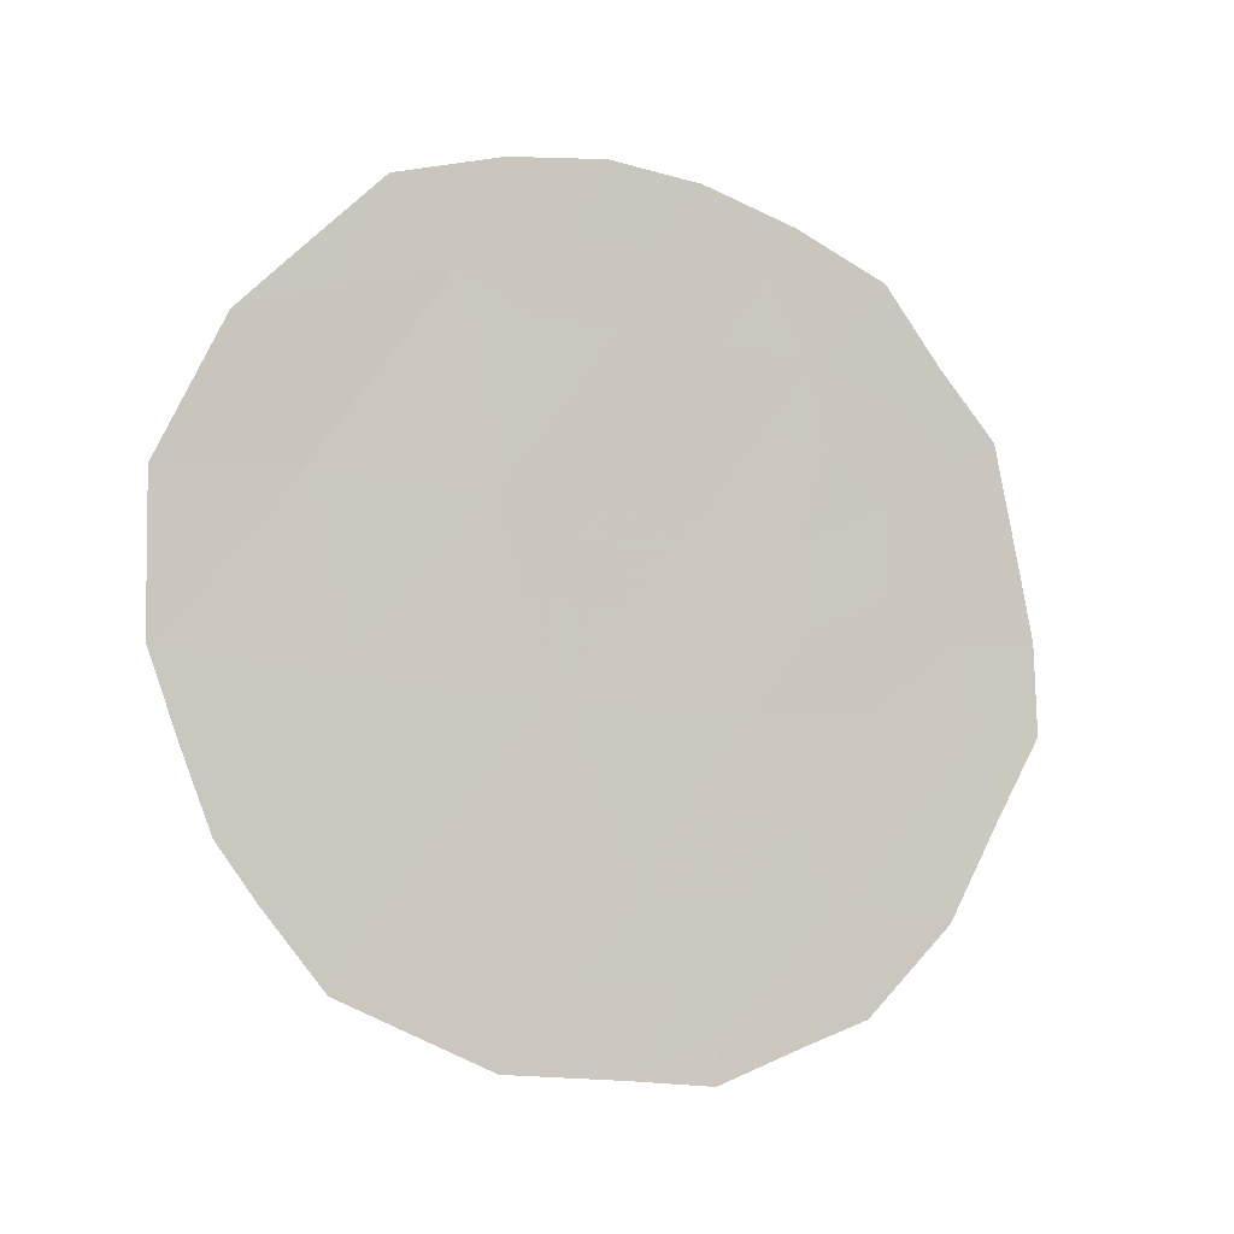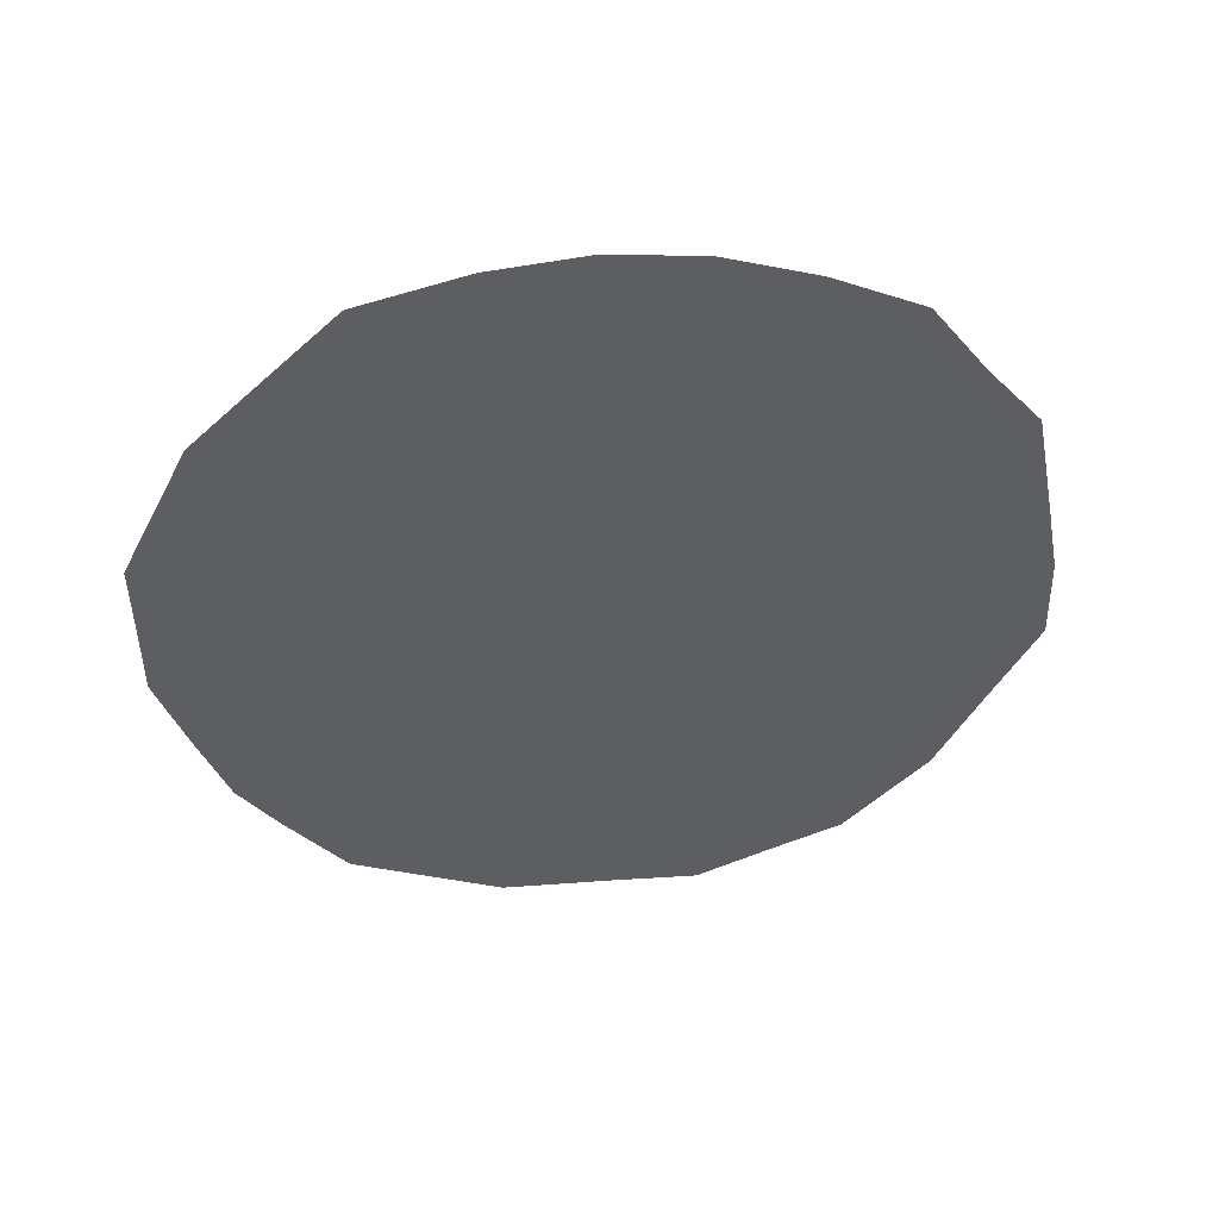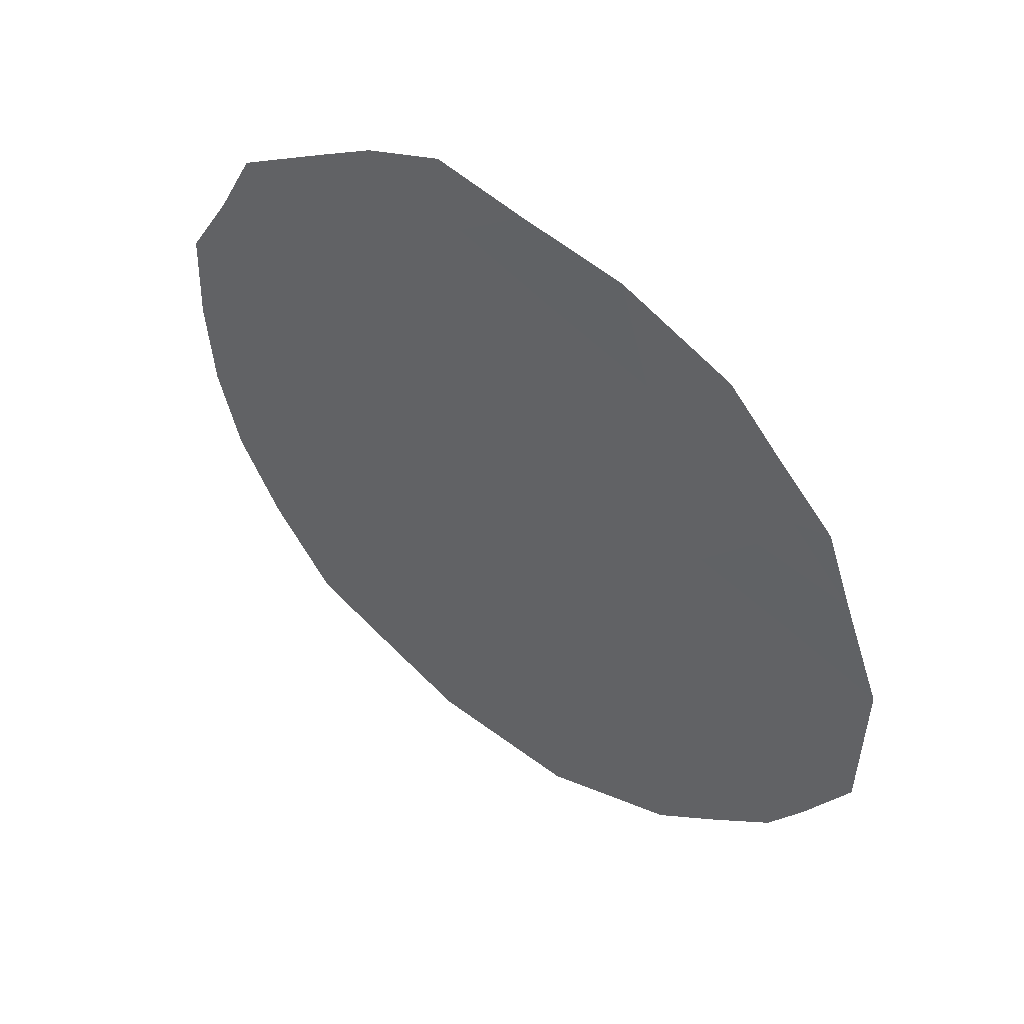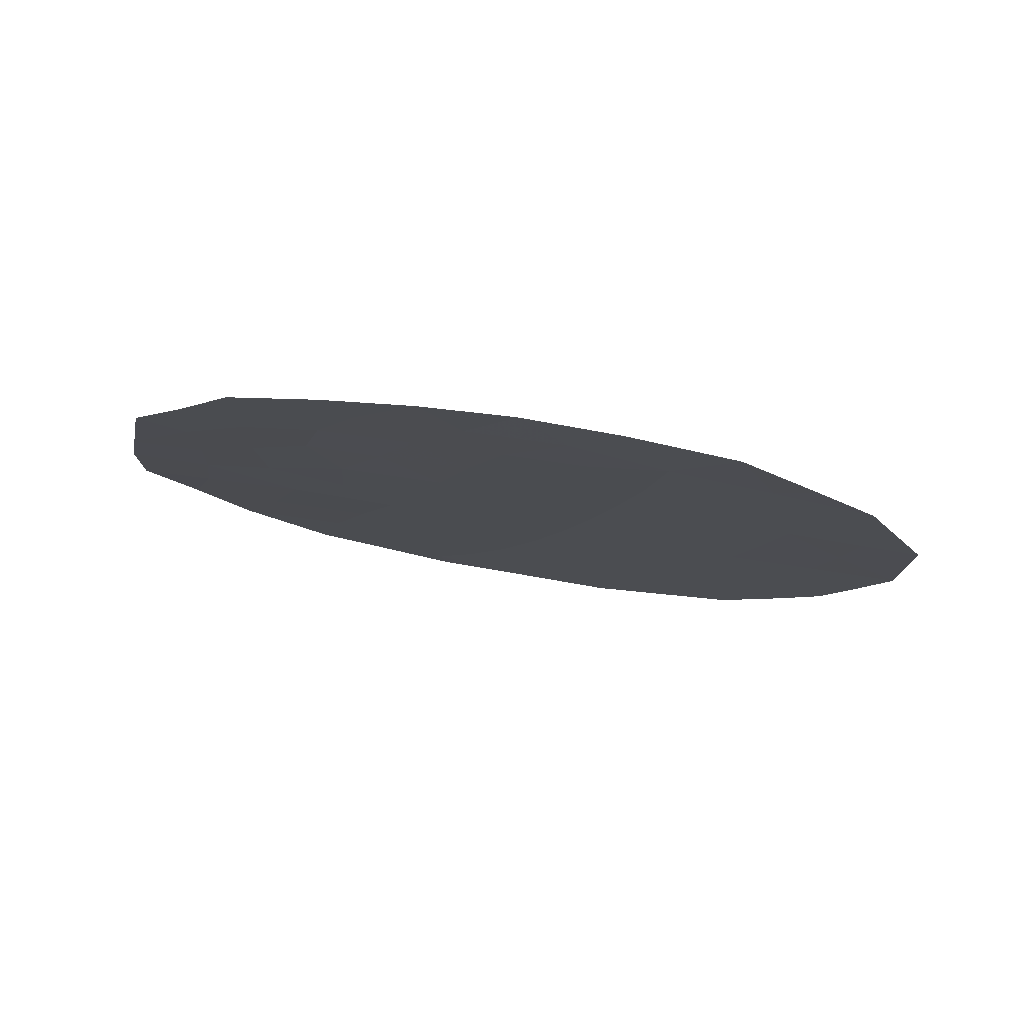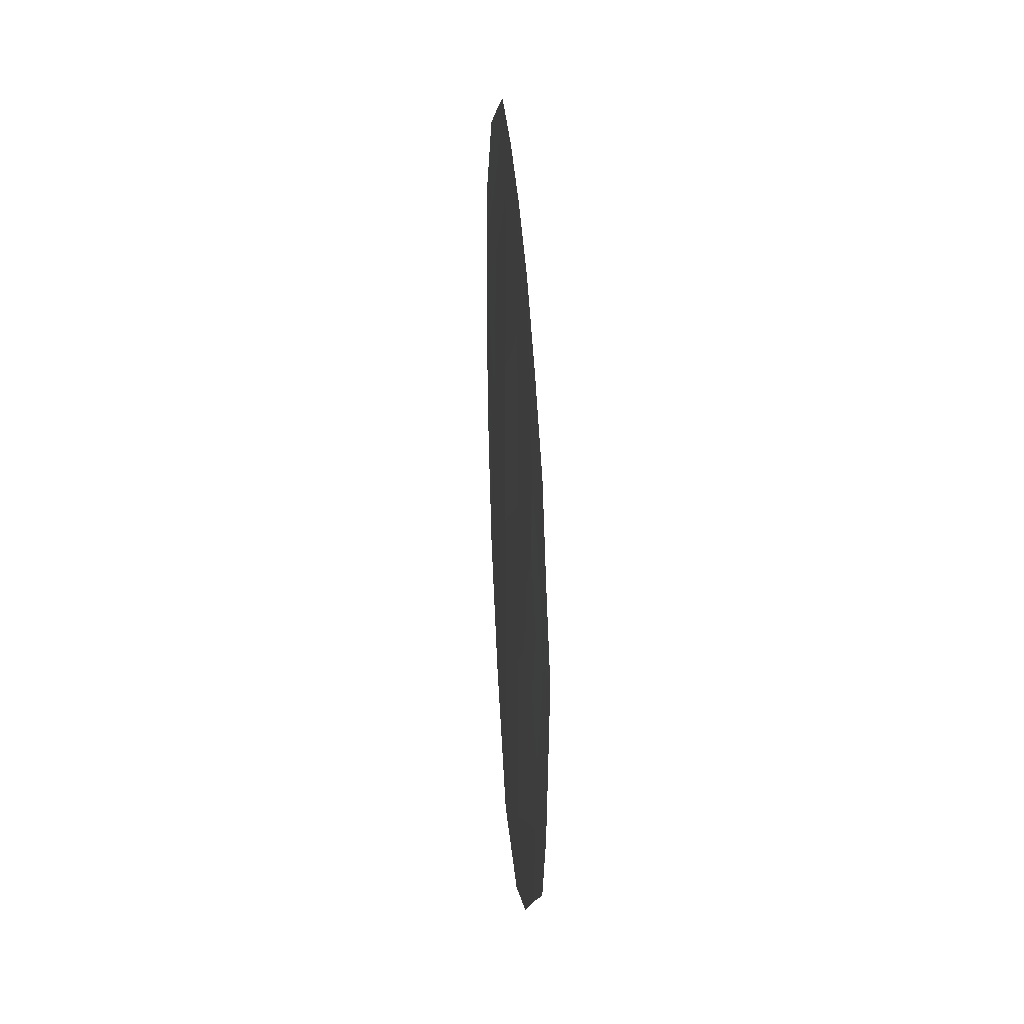
<metadata>
{"format":"obj","ext":"obj","renderer":"f3d","projection":"perspective","resolution":1024,"background":"white","views":[{"elev":-4.4,"azim":-137.2,"up":"+Y"},{"elev":49.0,"azim":-127.0,"up":"+Y"},{"elev":15.8,"azim":-46.4,"up":"+Z"},{"elev":77.4,"azim":71.5,"up":"+Y"},{"elev":46.4,"azim":-32.3,"up":"+Y"}]}
</metadata>
<code>
v 84.19 -25.3 85.8
v 85.22 -25.14 83.89
v 84.62 -23.39 85.11
v 84.77 -26.58 84.63
v 84.99 -21.51 84.55
v 85.91 -21.31 82.79
v 84.45 -21.65 85.54
v 83.58 -23.51 87.11
v 86.83 -21.16 81.13
v 85.36 -19.64 83.92
v 84.43 -19.89 85.66
v 86.26 -25.03 82
v 86.58 -23.05 81.49
v 83.7 -20.93 87.03
v 86.16 -19.18 82.43
v 85.6 -23.27 83.27
v 84.03 -26.39 86.02
v 86.62 -26.04 81.3
v 83.41 -24.47 87.35
v 83.63 -25.47 86.85
v 84.05 -19.02 86.43
v 87.15 -24.6 80.38
v 87.48 -22.82 79.84
v 83.21 -23.6 87.81
v 84.52 -18.52 85.56
v 85.94 -18.05 82.88
v 86.48 -18.31 81.86
v 83.25 -22.64 87.81
v 84.77 -26.98 84.59
v 85.22 -26.9 83.8
v 85.83 -26.8 82.71
v 83.48 -20.59 87.49
v 86.86 -19.09 81.11
v 87.16 -19.72 80.51
v 85.45 -17.99 83.8
v 87.5 -21.19 79.85
v 84.5 -26.05 85.16
v 84.38 -26.66 85.35
v 86.24 -26.41 81.98
v 86.05 -25.9 82.35
v 84.99 -18.15 84.68
v 83.88 -24.39 86.45
v 84.04 -20.26 86.41
v 83.76 -19.86 86.96
v 84.71 -20.67 85.11
v 84.32 -20.74 85.84
v 87.02 -22.93 80.67
v 87.32 -23.74 80.1
v 86.88 -23.87 80.91
v 84.9 -19.76 84.79
v 85.16 -20.56 84.26
v 84.66 -19.04 85.27
v 86.43 -24.03 81.73
v 85.94 -24.15 82.62
v 86.1 -23.18 82.36
v 84.4 -24.32 85.47
v 84.08 -23.33 86.15
v 85.29 -22.39 83.91
v 85.11 -23.34 84.19
v 84.81 -22.47 84.81
v 84.39 -22.62 85.59
v 84.02 -22.27 86.34
v 86.72 -24.82 81.17
v 86.94 -25.21 80.75
v 85.75 -25.09 82.93
v 85.52 -25.98 83.32
v 85.76 -22.3 83.01
v 86.25 -22.19 82.13
v 85.45 -21.41 83.66
v 84.01 -21.28 86.41
v 86.71 -22.09 81.29
v 86.38 -21.2 81.94
v 86.51 -20.22 81.75
v 86.66 -19.42 81.46
v 86.95 -20.34 80.91
v 87.13 -22.01 80.52
v 85.18 -18.88 84.28
v 85.76 -19.57 83.16
v 85.68 -18.79 83.35
v 85.42 -24.22 83.56
v 83.7 -21.82 86.99
v 83.33 -21.89 87.69
v 84.92 -24.28 84.51
v 84.7 -25.2 84.85
v 86.05 -20.28 82.58
v 85.6 -20.44 83.41
v 87.33 -20.45 80.18
v 87.21 -21.18 80.41
v 87.49 -21.98 79.85
v 83.65 -22.63 87.02
v 84.98 -26 84.28
f 37 4 38
f 31 40 39
f 45 7 46
f 47 48 49
f 8 19 24
f 45 50 51
f 50 52 77
f 53 54 55
f 15 26 27
f 56 42 57
f 4 30 29
f 58 59 60
f 61 57 62
f 65 40 66
f 55 67 68
f 67 58 69
f 70 43 46
f 14 32 44
f 71 68 72
f 73 74 75
f 70 62 81
f 71 76 47
f 78 10 79
f 53 49 63
f 79 35 26
f 54 65 80
f 61 7 60
f 59 80 83
f 56 83 84
f 78 85 86
f 86 69 51
f 73 72 85
f 75 87 88
f 88 89 76
f 4 91 30
f 1 17 20
f 29 38 4
f 1 37 17
f 38 17 37
f 12 18 40
f 39 40 18
f 77 41 35
f 42 20 19
f 20 42 1
f 8 42 19
f 44 43 14
f 11 43 21
f 44 21 43
f 11 45 46
f 45 5 7
f 13 47 49
f 47 23 48
f 49 48 22
f 5 45 51
f 45 11 50
f 51 50 10
f 10 50 77
f 50 11 52
f 41 52 25
f 41 77 52
f 13 53 55
f 53 12 54
f 55 54 16
f 3 56 57
f 56 1 42
f 57 42 8
f 5 58 60
f 58 16 59
f 60 59 3
f 7 61 62
f 61 3 57
f 62 57 90
f 11 21 52
f 25 52 21
f 12 63 18
f 64 18 63
f 2 65 66
f 65 12 40
f 66 40 31
f 13 55 68
f 55 16 67
f 68 67 6
f 6 67 69
f 67 16 58
f 69 58 5
f 7 70 46
f 70 14 43
f 46 43 11
f 9 71 72
f 71 13 68
f 72 68 6
f 9 73 75
f 73 15 74
f 34 74 33
f 34 75 74
f 14 70 81
f 70 7 62
f 13 71 47
f 71 9 76
f 47 76 23
f 15 78 79
f 79 10 77
f 79 77 35
f 12 53 63
f 53 13 49
f 63 49 22
f 64 63 22
f 15 27 74
f 33 74 27
f 15 79 26
f 16 54 80
f 54 12 65
f 80 65 2
f 81 90 82
f 28 82 90
f 14 81 82
f 82 32 14
f 3 61 60
f 60 7 5
f 3 59 83
f 59 16 80
f 83 80 2
f 1 56 84
f 56 3 83
f 84 83 2
f 10 78 86
f 78 15 85
f 86 85 6
f 10 86 51
f 86 6 69
f 51 69 5
f 4 37 91
f 37 1 84
f 15 73 85
f 73 9 72
f 85 72 6
f 9 75 88
f 75 34 87
f 88 87 36
f 9 88 76
f 88 36 89
f 76 89 23
f 91 2 66
f 30 66 31
f 91 66 30
f 8 24 28
f 90 57 8
f 28 90 8
f 90 81 62
f 91 37 84
f 91 84 2

</code>
